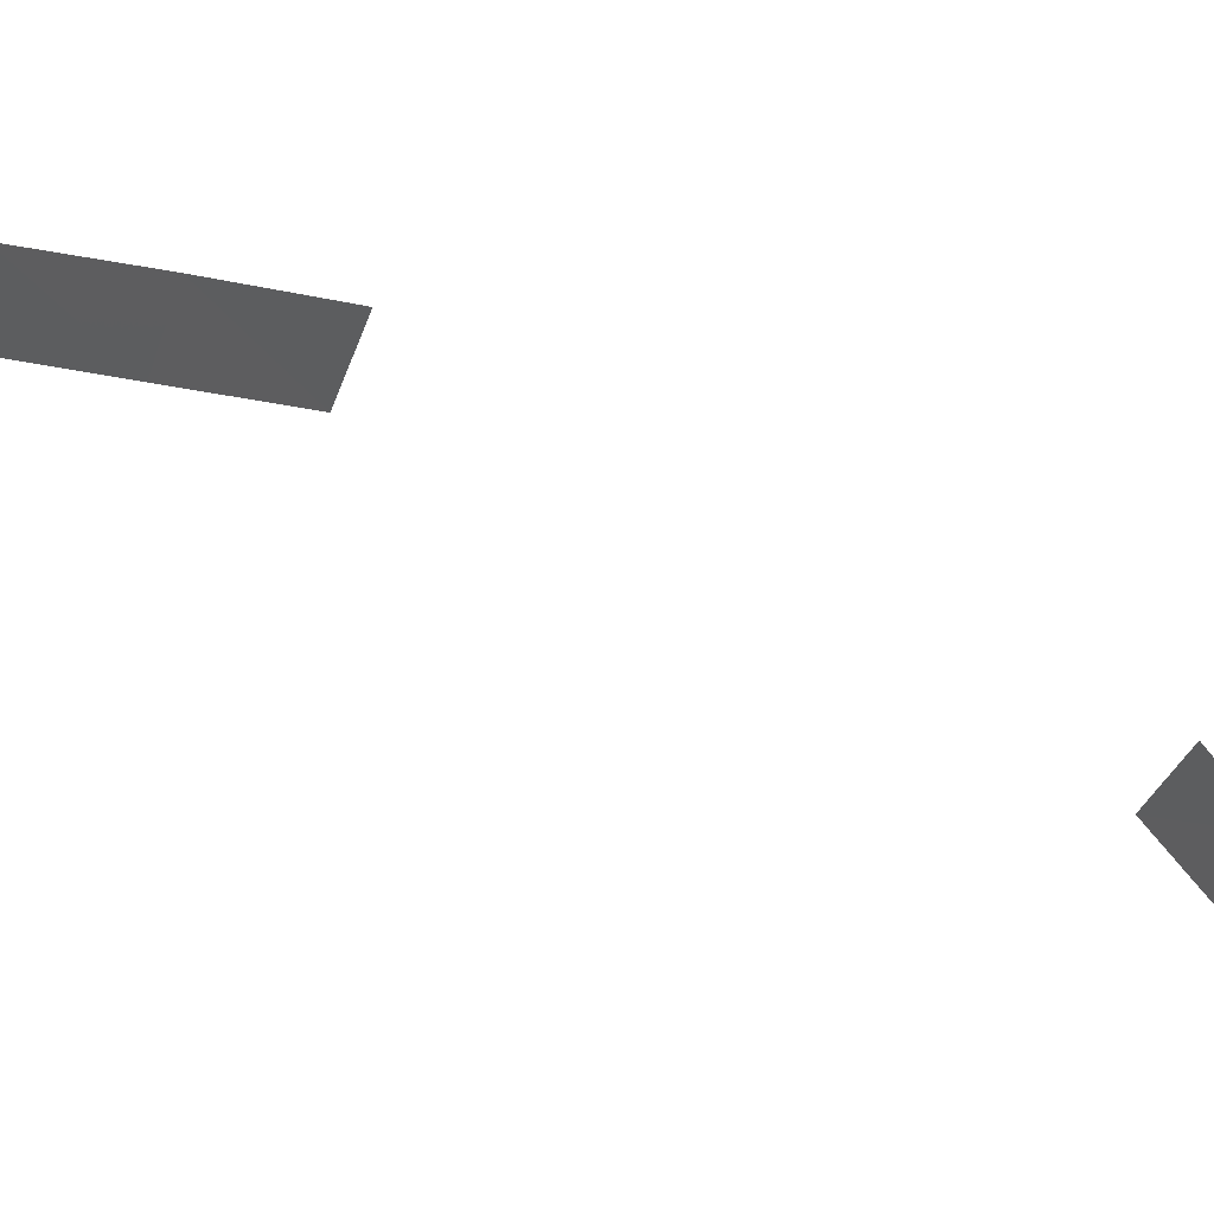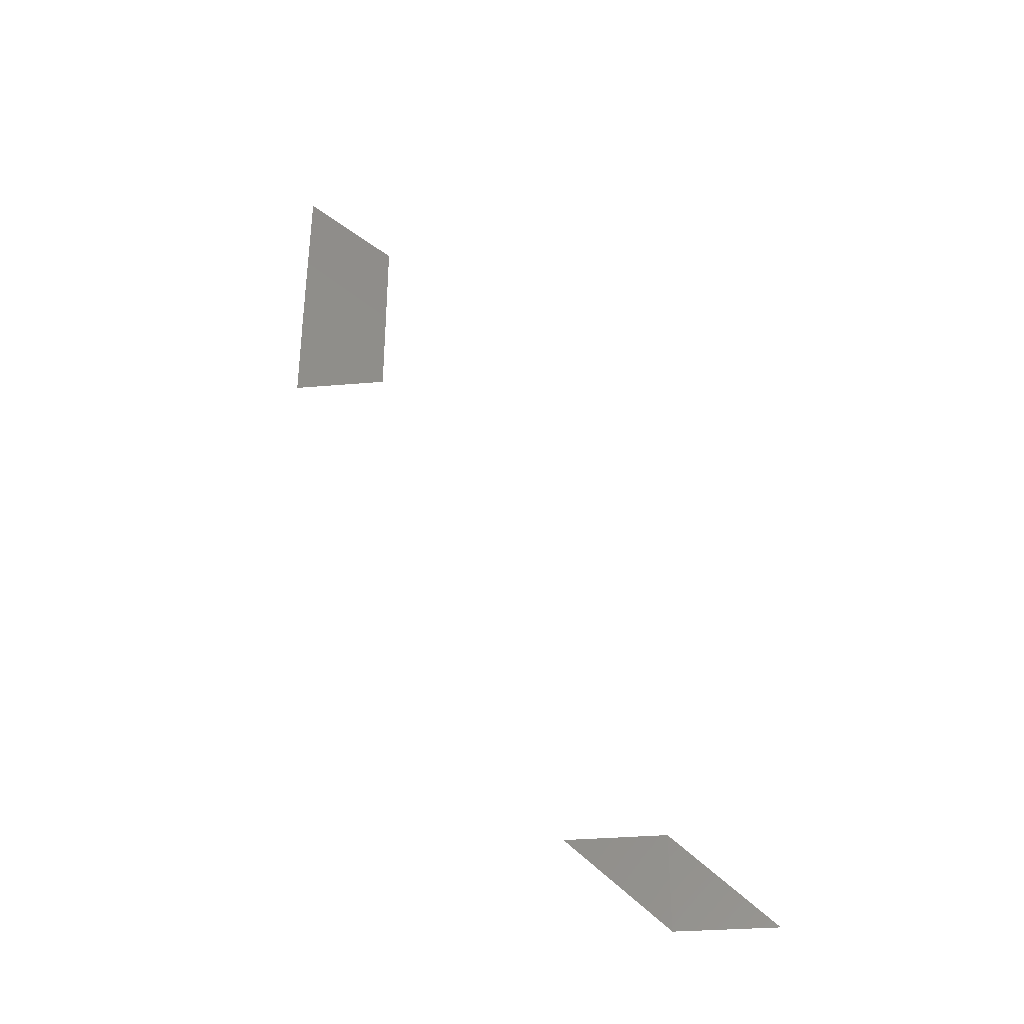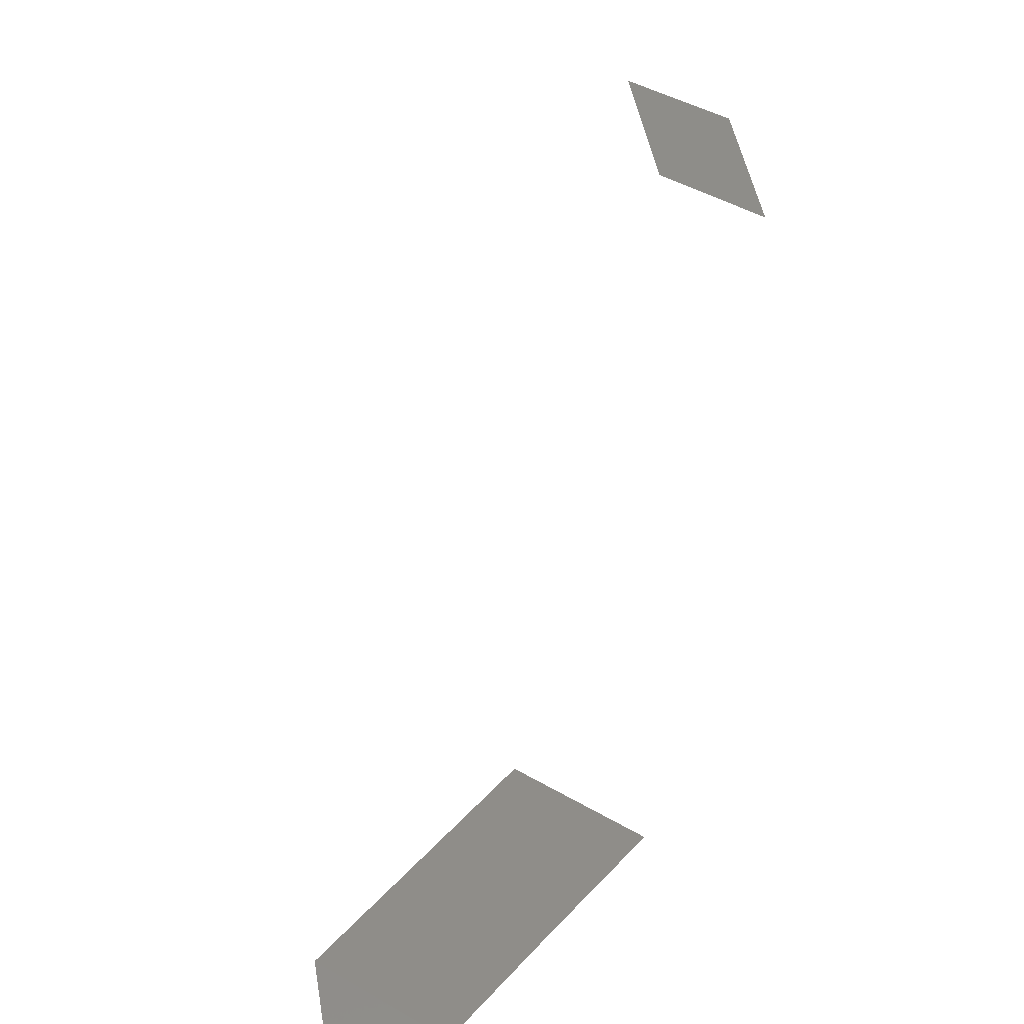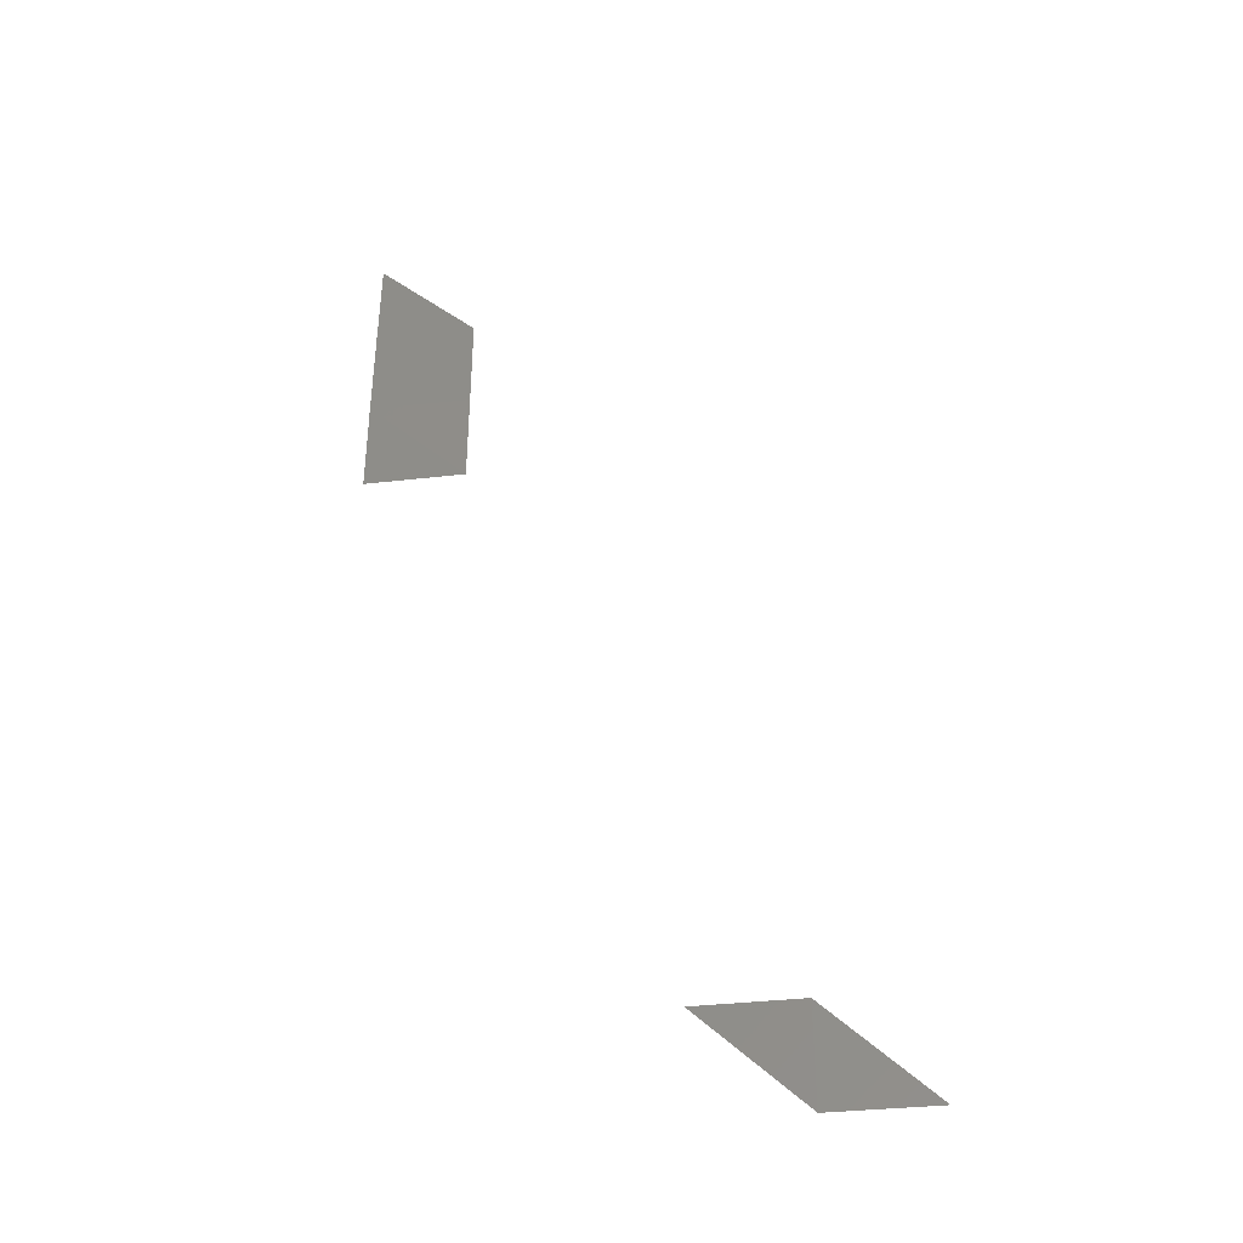
<metadata>
{"format":"stl","ext":"stl","renderer":"f3d","projection":"perspective","resolution":1024,"background":"white","views":[{"elev":-31.5,"azim":-106.4,"up":"+Z"},{"elev":-36.9,"azim":6.4,"up":"+Y"},{"elev":40.7,"azim":-143.5,"up":"+Z"},{"elev":-39.6,"azim":8.2,"up":"+Y"}]}
</metadata>
<code>
# stl→obj: 11 verts, 7 faces
v 5.375e+05 5.94e+06 2660
v 5.385e+05 5.94e+06 2651
v 5.385e+05 5.938e+06 2652
v 5.395e+05 5.938e+06 2633
v 5.345e+05 5.946e+06 2663
v 5.355e+05 5.946e+06 2651
v 5.345e+05 5.946e+06 2654
v 5.355e+05 5.946e+06 2653
v 5.345e+05 5.948e+06 2653
v 5.355e+05 5.948e+06 2657
v 5.345e+05 5.948e+06 2634
f 1 2 3
f 2 4 3
f 5 6 7
f 5 8 6
f 9 8 5
f 9 10 8
f 11 10 9

</code>
